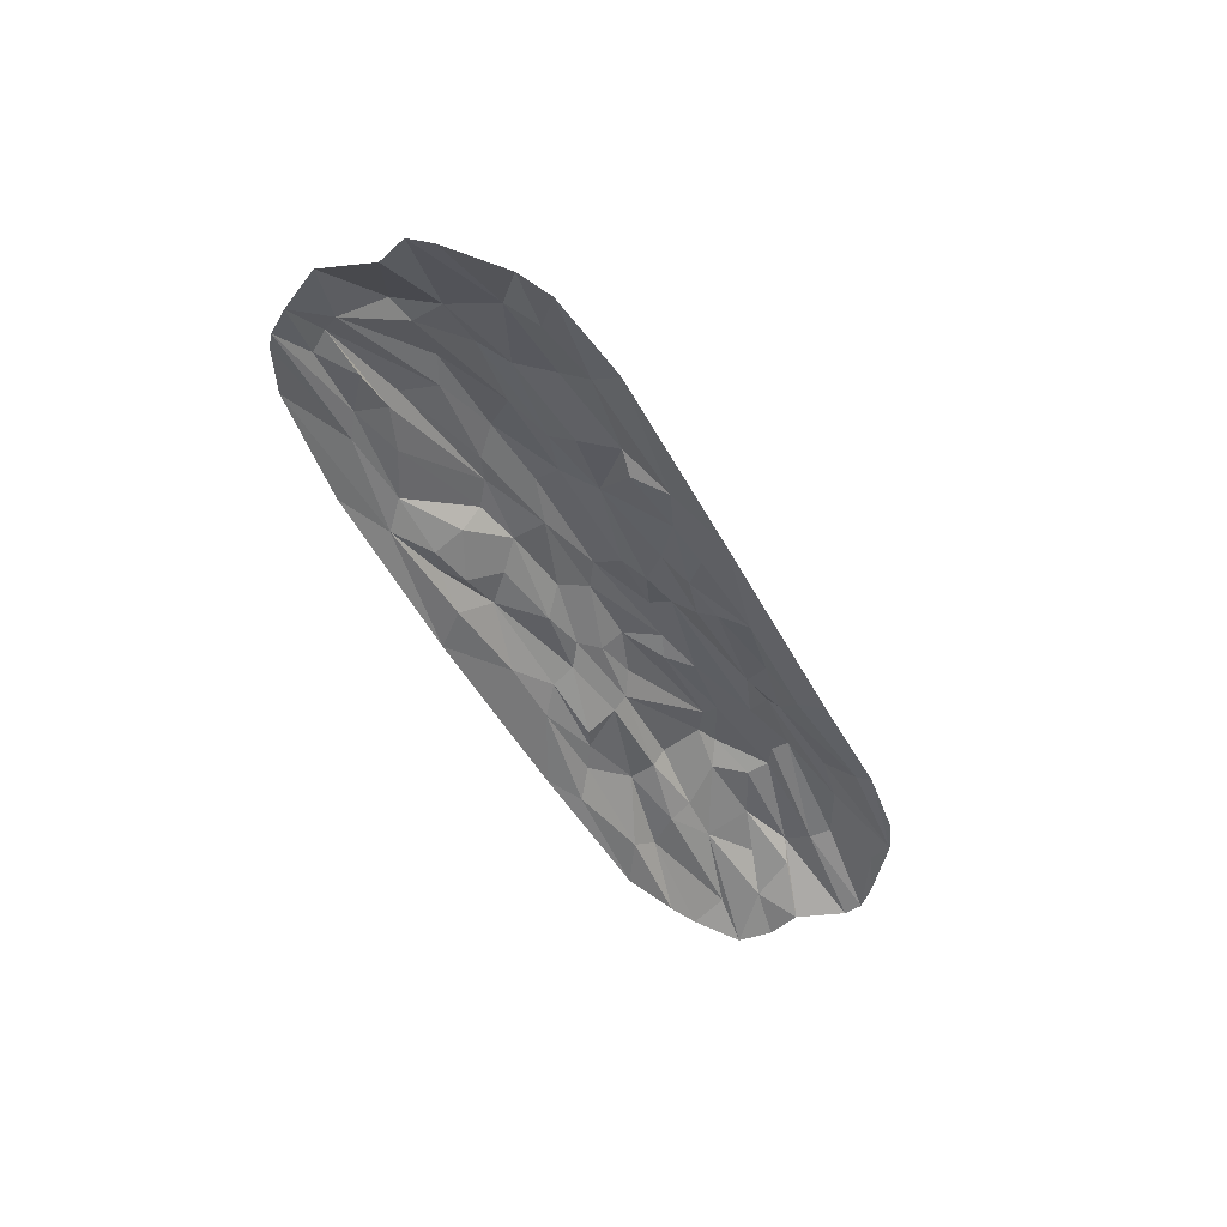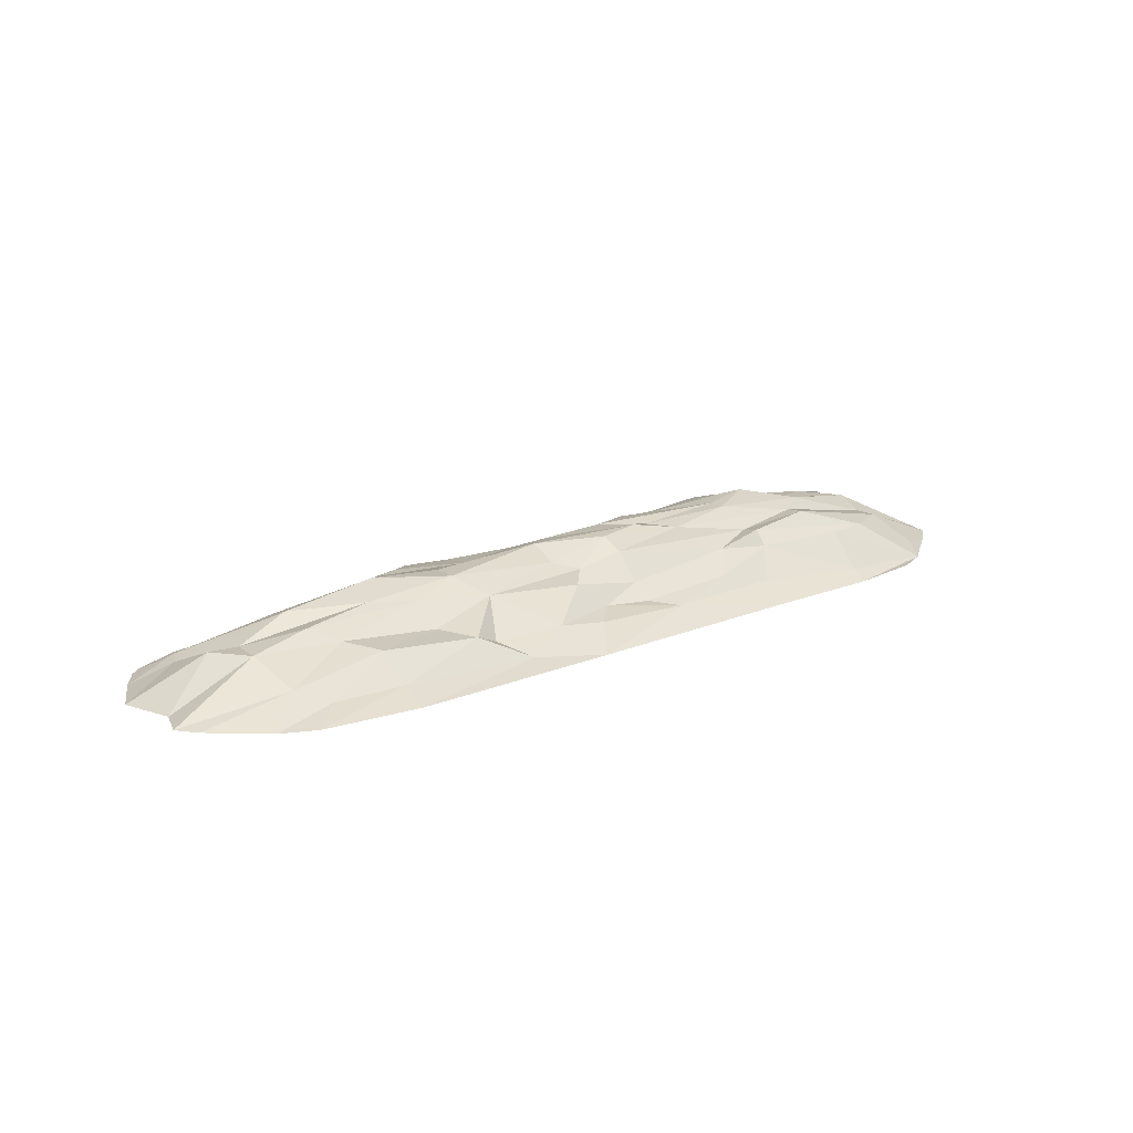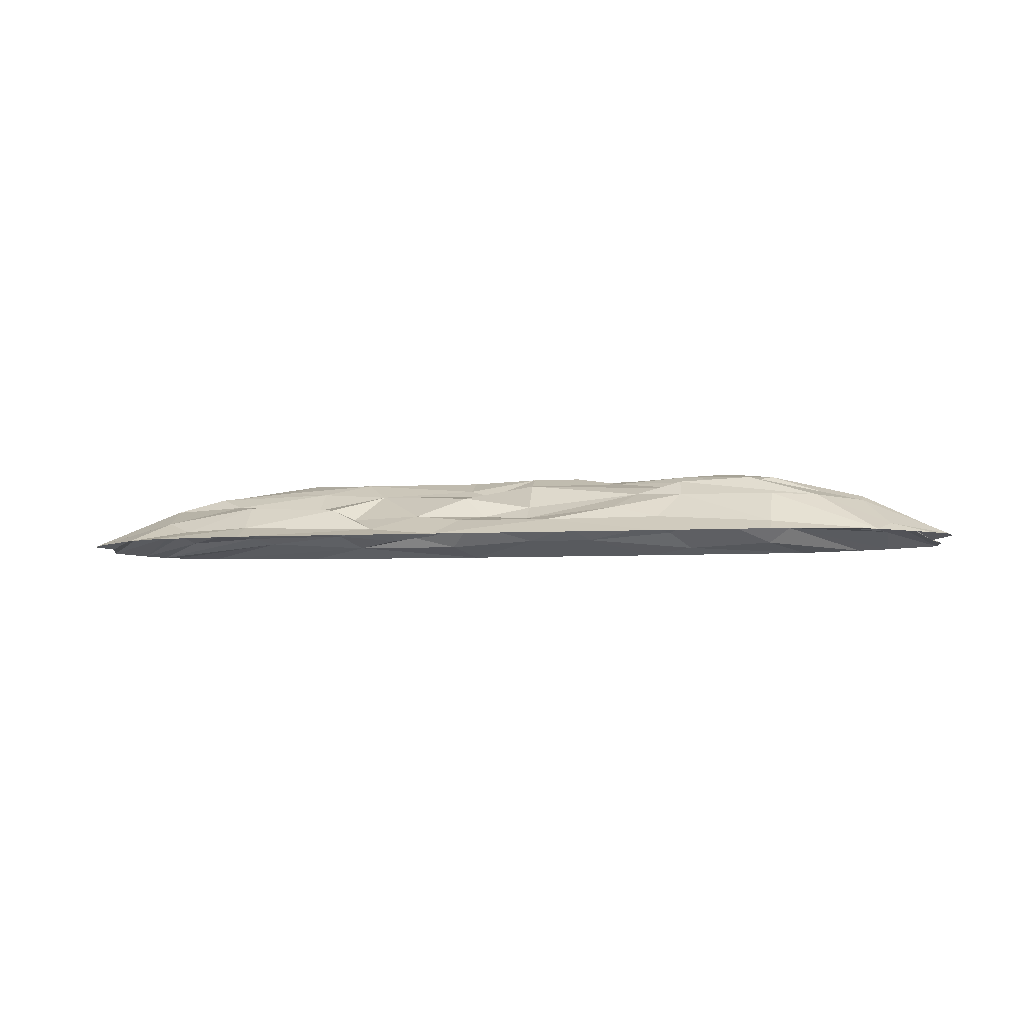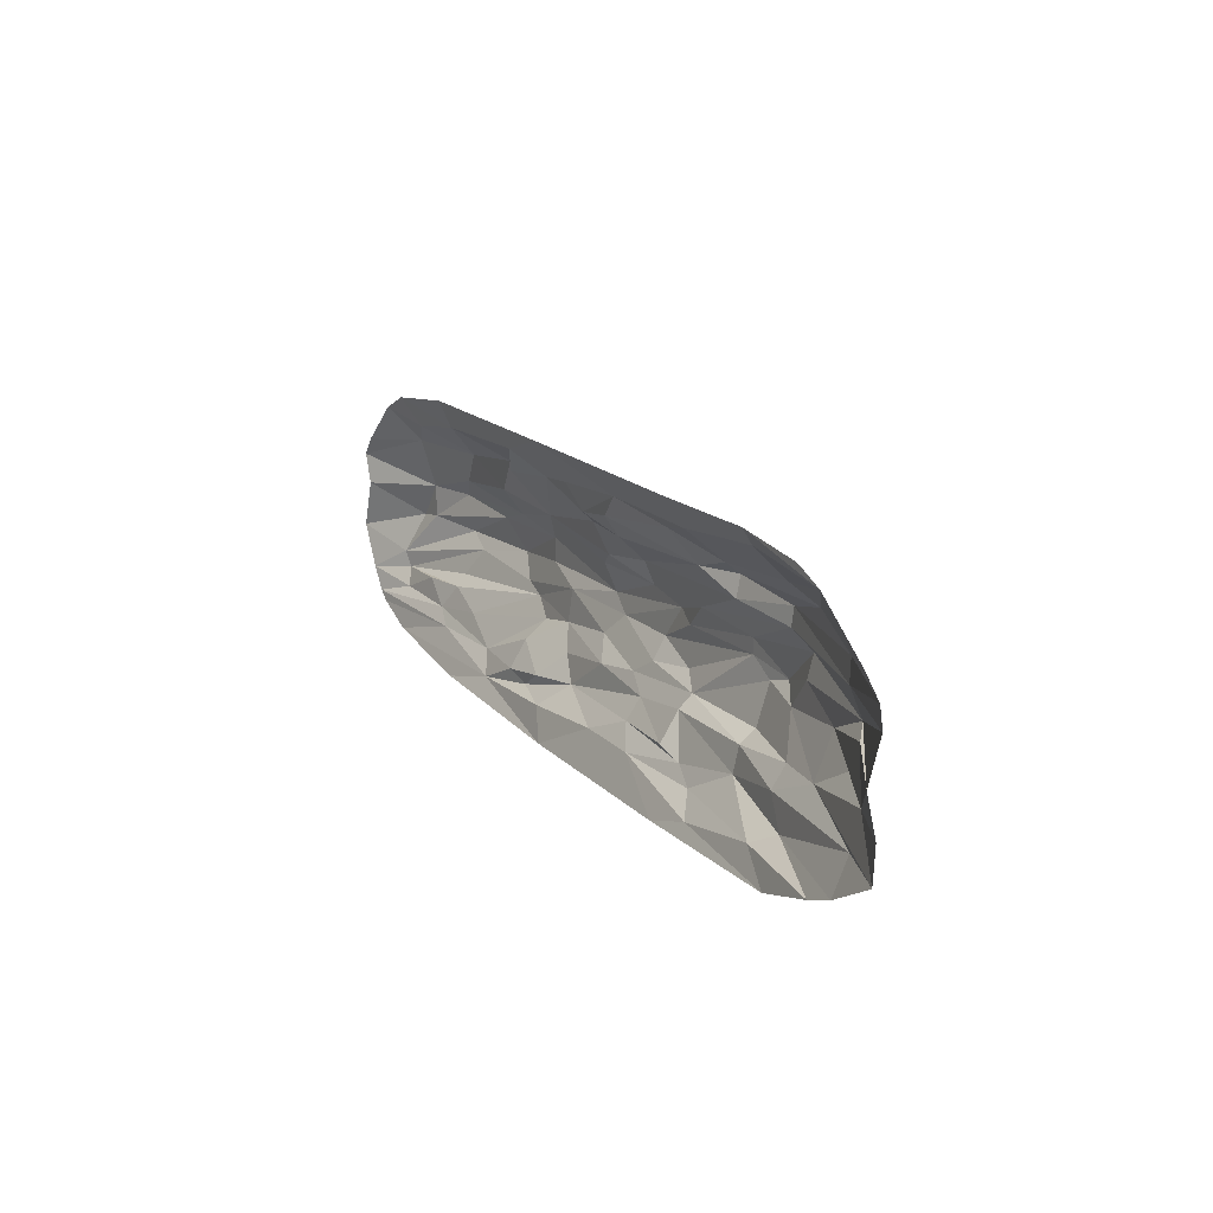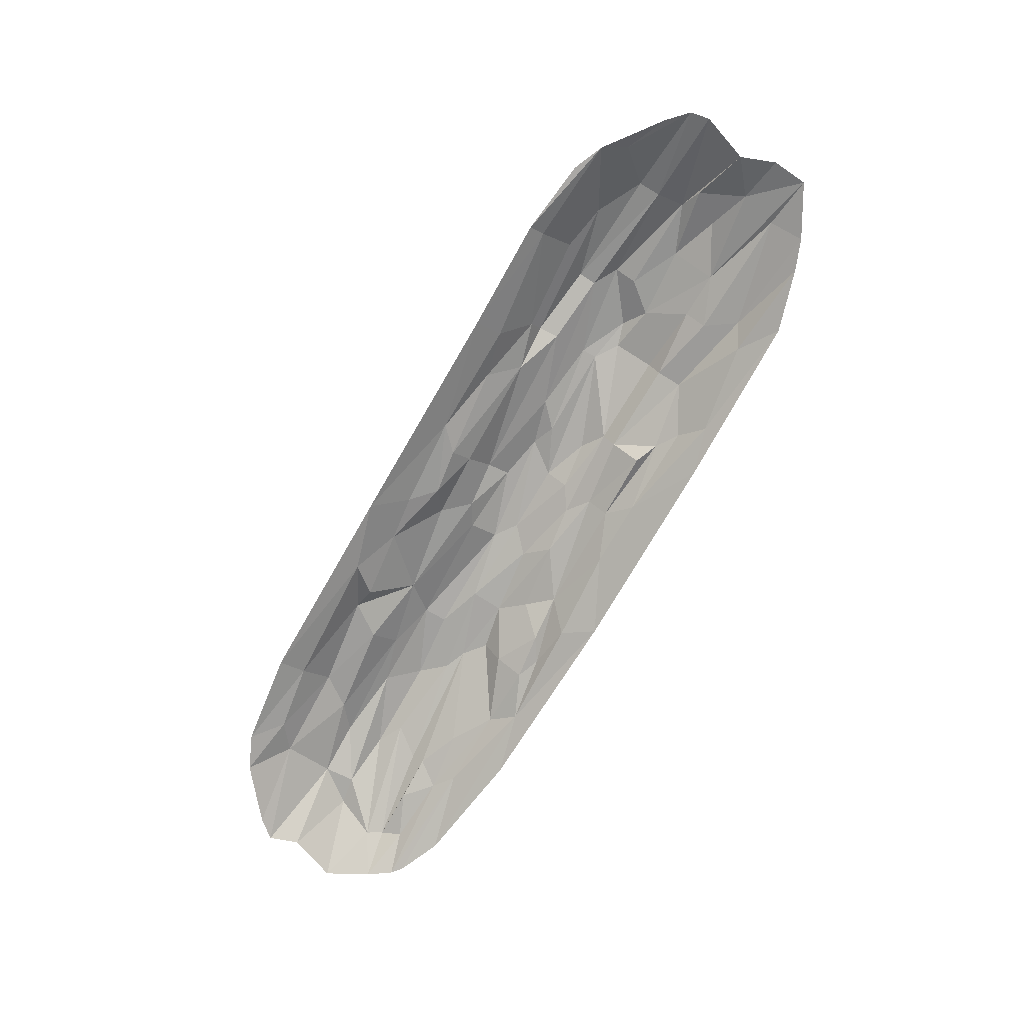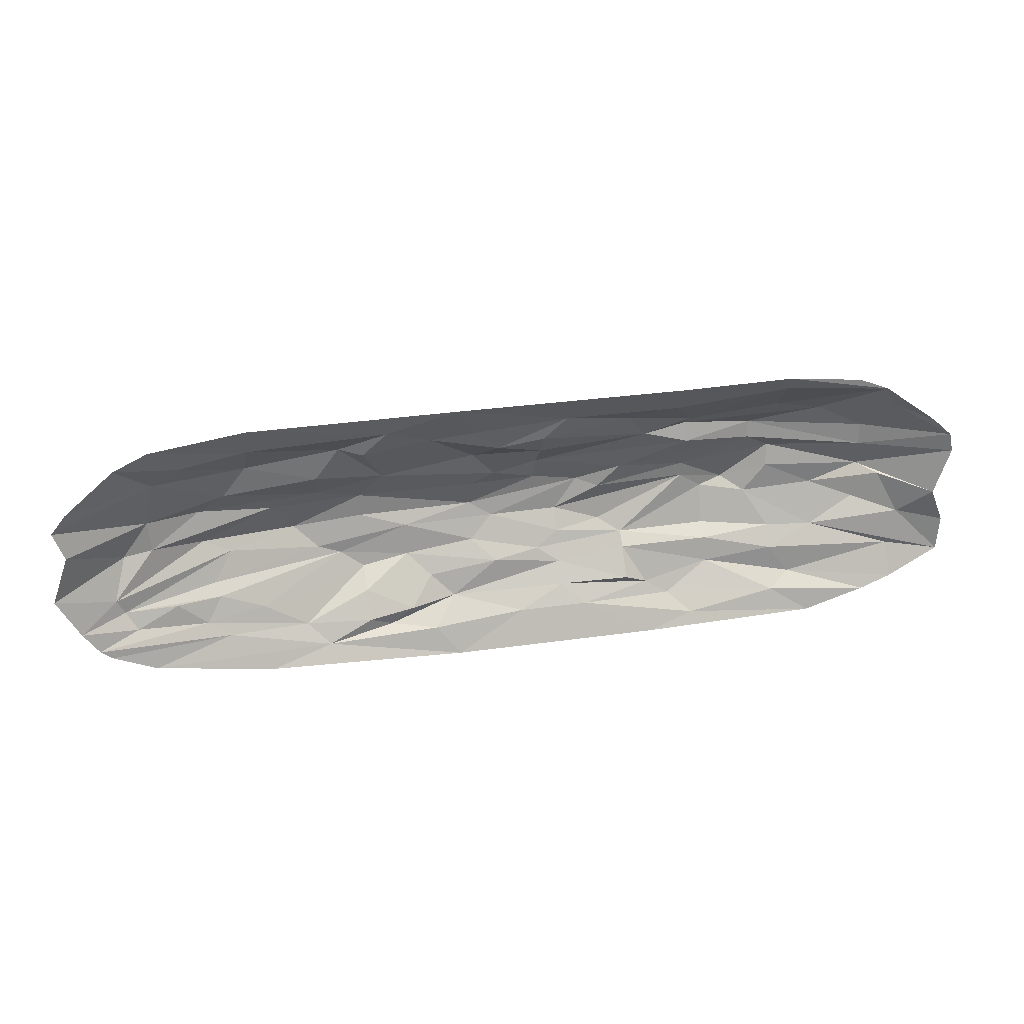
<metadata>
{"format":"obj","ext":"obj","renderer":"f3d","projection":"perspective","resolution":1024,"background":"white","views":[{"elev":-45.5,"azim":-64.0,"up":"+Y"},{"elev":18.3,"azim":-38.6,"up":"+Y"},{"elev":-6.6,"azim":8.5,"up":"+Y"},{"elev":16.9,"azim":61.8,"up":"+Z"},{"elev":-75.1,"azim":59.7,"up":"+Y"},{"elev":29.2,"azim":-12.0,"up":"+Z"}]}
</metadata>
<code>
v -207.8 -3.934 105.4
v -34.77 9.284 80.84
v 34.59 8.077 86.23
v 298.5 2.189 73.61
v -121.7 45.7 17.52
v -121.6 45.68 0.02007
v -223.8 37.33 -15.19
v 34.76 37.42 -27.5
v 346.1 -3.934 -30.52
v 34.76 17.5 -65.85
v 306.4 -3.934 -79.35
v -153.6 4.288 -89.34
v 139 1.175 -95.71
v -288.1 -3.934 -88.15
v 86.06 17.91 76.7
v 207.5 -3.934 108
v 287.6 -3.934 91.83
v 330 -3.934 60.21
v -278.5 11.8 60.85
v -121.7 11.53 69.67
v -226.4 26.99 38.57
v -104.3 33.23 39.22
v 191.9 42.76 51.21
v 278.9 22.73 32.11
v -17.38 32.97 32.23
v 86.67 42.84 22.16
v 348.1 -3.934 31.56
v -173.7 48.94 -5.718
v 34.76 46.65 -11.62
v 174.2 52.2 -0.8707
v 245.3 36.84 -6.001
v -313.5 11.43 -34.24
v -17.38 27.07 -43.21
v 156.5 29.03 -44.18
v 344.2 -3.934 -57.52
v -299 7.667 -58.87
v -246.4 11.39 -62.07
v -52.13 22.07 -67.77
v 104.3 17.35 -71.81
v 156.5 24.71 -62.7
v -199.1 -3.934 -101.2
v -278.8 -3.934 95.45
v 121.5 9.009 85.61
v 17.36 21.13 54.26
v 156.5 40.72 -35.68
v -121.3 21.18 -54.09
v -52.14 -3.934 106.3
v 121.6 -3.934 106.5
v 207.7 3.143 96.52
v 264.3 -3.934 101.6
v -341.7 -3.934 51.54
v -209.3 23.45 62.32
v -139 19.36 72.55
v -208.2 5.034 84.83
v -69.52 13.04 76.11
v -17.38 13.11 63.99
v 17.37 10.9 69.4
v 103.5 30.2 55.32
v 138.5 28.32 66.01
v 209.1 27.35 72.24
v -352.8 -3.934 37.43
v -156.4 22.33 47.87
v -34.76 29.66 51.57
v 17.34 40.58 35.61
v 139 35.72 42.5
v 138 39.33 57.3
v 279 23.22 48.9
v 344.9 -3.934 46.25
v -284.9 25.69 22.55
v -245.6 35.37 22.85
v -156.4 37.64 27.59
v 138.9 48.16 16.36
v 191.5 41.33 37.97
v 209.8 45.46 27.45
v 281.4 30.76 10.62
v -357.4 -3.934 -20.62
v -304.2 25.13 -4.058
v -244.1 39.71 -5.558
v -191.2 41.05 16.77
v -34.76 47.98 -2e-06
v 52.04 48.87 11.88
v 69.49 44.7 5.479
v 139 48.67 5.183
v 208.8 41.54 10.62
v 296.3 18.82 5.256
v -282.7 25.07 -0.465
v -155.9 42.22 -22.47
v -34.76 38.31 -27.85
v -86.9 41.39 -10.69
v -17.38 45.57 -11.43
v 86.9 36.72 -33.9
v 69.52 44.08 -23.42
v 156.5 50.15 -6.424
v 191.5 42.57 -11.18
v 280.8 28.02 -17.2
v 335.9 -3.934 -4.803
v 312.2 9.659 -26.2
v -340.7 -3.934 -51.33
v -307.5 12.82 -45.69
v -234.6 19.33 -44.22
v -237.6 27.53 -36.09
v -121.5 38.07 -41.43
v -86.9 37.82 -34.39
v 17.38 32.14 -38.69
v 208.9 29.01 -38.29
v 244 24.64 -38.5
v -267.9 12.87 -44.59
v -170 13.53 -74.06
v -86.84 12.2 -69.89
v -69.52 27.91 -50.68
v 34.76 28.23 -50.85
v 86.9 13.21 -64.04
v 208.4 18.88 -53.72
v 305.1 8.323 -54.41
v -328.9 -3.934 -67.96
v -320.4 -3.934 -74.52
v -229.9 7.263 -72.8
v -121 8.747 -74.4
v -104 12.02 -81.55
v -69.47 3.701 -85.08
v 2e-06 7.719 -80.38
v 52.14 7.693 -80.36
v 121.7 13.39 -82.01
v 207.2 3.762 -84.37
v 224.3 15.13 -75.26
v -52.11 -3.934 -106.4
v 104.3 -3.934 -106.2
v 236.5 -3.934 -102.9
v 283.1 -3.934 -88.68
v -304.5 -3.934 83.44
v -258.2 3.336 76.55
v -104.3 1.861 90.26
v 244.2 26 66.43
v -344.9 -3.934 15.65
v -34.76 38.95 21.72
v 17.36 47.97 18.1
v -138.7 41.69 -28.99
v -202.2 17.39 -56.23
v 86.9 26.68 -43.01
f 1 54 42
f 42 54 131
f 130 42 131
f 1 132 54
f 54 132 53
f 1 47 132
f 132 47 2 55
f 48 3 47
f 2 47 3
f 48 43 3
f 3 43 15
f 48 16 49
f 48 49 43
f 16 17 49
f 16 50 17
f 17 18 4
f 130 19 51
f 130 131 19
f 131 54 52
f 19 131 52
f 52 54 53
f 132 20 53
f 132 55 20
f 3 56 2
f 55 2 56
f 56 3 57
f 3 15 57
f 15 43 59
f 15 59 58
f 57 15 58
f 43 49 59
f 59 49 60
f 17 133 60
f 49 17 60
f 17 4 133
f 4 18 68
f 51 19 61
f 19 52 21
f 52 53 62
f 52 62 21
f 20 22 53
f 20 55 22
f 22 55 63
f 53 22 62
f 55 56 63
f 56 44 63
f 63 44 64 25
f 56 57 44
f 57 58 44
f 44 58 64
f 59 66 58
f 66 65 58
f 58 65 64
f 59 60 133 66
f 66 133 23
f 66 23 65
f 133 67 23
f 133 4 67
f 67 24 23
f 23 24 73
f 4 68 67
f 67 68 24
f 61 69 134
f 61 19 69
f 19 21 69
f 21 71 70
f 21 70 69
f 21 62 71
f 62 22 71
f 22 135 5
f 22 25 135
f 71 22 5
f 22 63 25
f 25 136 135
f 136 64 26
f 25 64 136
f 64 65 26
f 65 23 73
f 65 73 26
f 73 74 72
f 26 73 72
f 73 24 74
f 74 24 75
f 68 27 24
f 24 27 75
f 69 77 134
f 134 77 76
f 77 69 86
f 76 77 32
f 70 79 86
f 69 70 86
f 70 71 79
f 71 5 79
f 79 5 28
f 5 6 28
f 79 28 78
f 5 135 80
f 5 80 6
f 80 135 136
f 80 136 81
f 136 26 81
f 81 26 82
f 81 82 29
f 26 72 82
f 82 72 83
f 72 30 83
f 72 74 30
f 74 84 30
f 83 30 93
f 74 75 84
f 84 75 31
f 27 96 75
f 75 96 85
f 75 85 31
f 32 77 86
f 86 79 78
f 86 78 32
f 78 28 7
f 32 78 7
f 28 6 89 87
f 28 87 7
f 6 80 89
f 89 88 103
f 89 80 90
f 80 81 90
f 89 90 88
f 90 81 29
f 29 92 8
f 90 29 8
f 82 83 29
f 83 93 91
f 91 93 45
f 29 83 92
f 83 91 92
f 93 30 94
f 30 84 94
f 93 94 105 45
f 84 31 94
f 31 97 95
f 31 95 106
f 94 31 106
f 31 85 97
f 85 96 97
f 97 96 9
f 76 32 98
f 32 7 99
f 32 99 98
f 7 101 99
f 99 101 100
f 99 100 107
f 87 137 101
f 7 87 101
f 87 89 137
f 89 103 137
f 137 103 102
f 88 33 103
f 90 8 104 88
f 88 104 33
f 103 33 110
f 92 91 8
f 8 91 104
f 104 91 139 111
f 91 45 34
f 91 34 139
f 45 105 34
f 94 106 105
f 95 97 106
f 106 97 35
f 97 9 35
f 98 99 36
f 99 107 36
f 101 137 100
f 100 137 138
f 100 37 107
f 100 138 37
f 107 37 36
f 137 102 138
f 102 46 108
f 138 102 108
f 102 103 46
f 103 110 109 46
f 33 111 38
f 111 10 38
f 110 33 38
f 110 38 109
f 33 104 111
f 111 139 112
f 111 112 10
f 139 34 40
f 139 40 39
f 112 139 39
f 105 113 34
f 34 113 40
f 40 113 125
f 105 106 113
f 106 114 113
f 114 11 125
f 113 114 125
f 106 35 114
f 98 36 115
f 36 37 115
f 115 37 117
f 115 117 116
f 37 138 108
f 37 108 117
f 117 108 12
f 108 46 118
f 108 118 12
f 46 109 118
f 118 109 119
f 109 38 119
f 118 119 12
f 38 10 121
f 38 121 120
f 119 38 120
f 10 122 121
f 10 112 39
f 10 39 122
f 39 40 123
f 39 123 122
f 123 40 124
f 123 124 13
f 125 11 129
f 124 125 129
f 40 125 124
f 114 35 11
f 116 117 14
f 117 12 14
f 14 12 41
f 41 12 126
f 119 120 12
f 12 120 126
f 120 121 126
f 121 122 126
f 122 127 126
f 123 13 122
f 122 13 127
f 13 128 127
f 13 124 128
f 124 129 128

</code>
